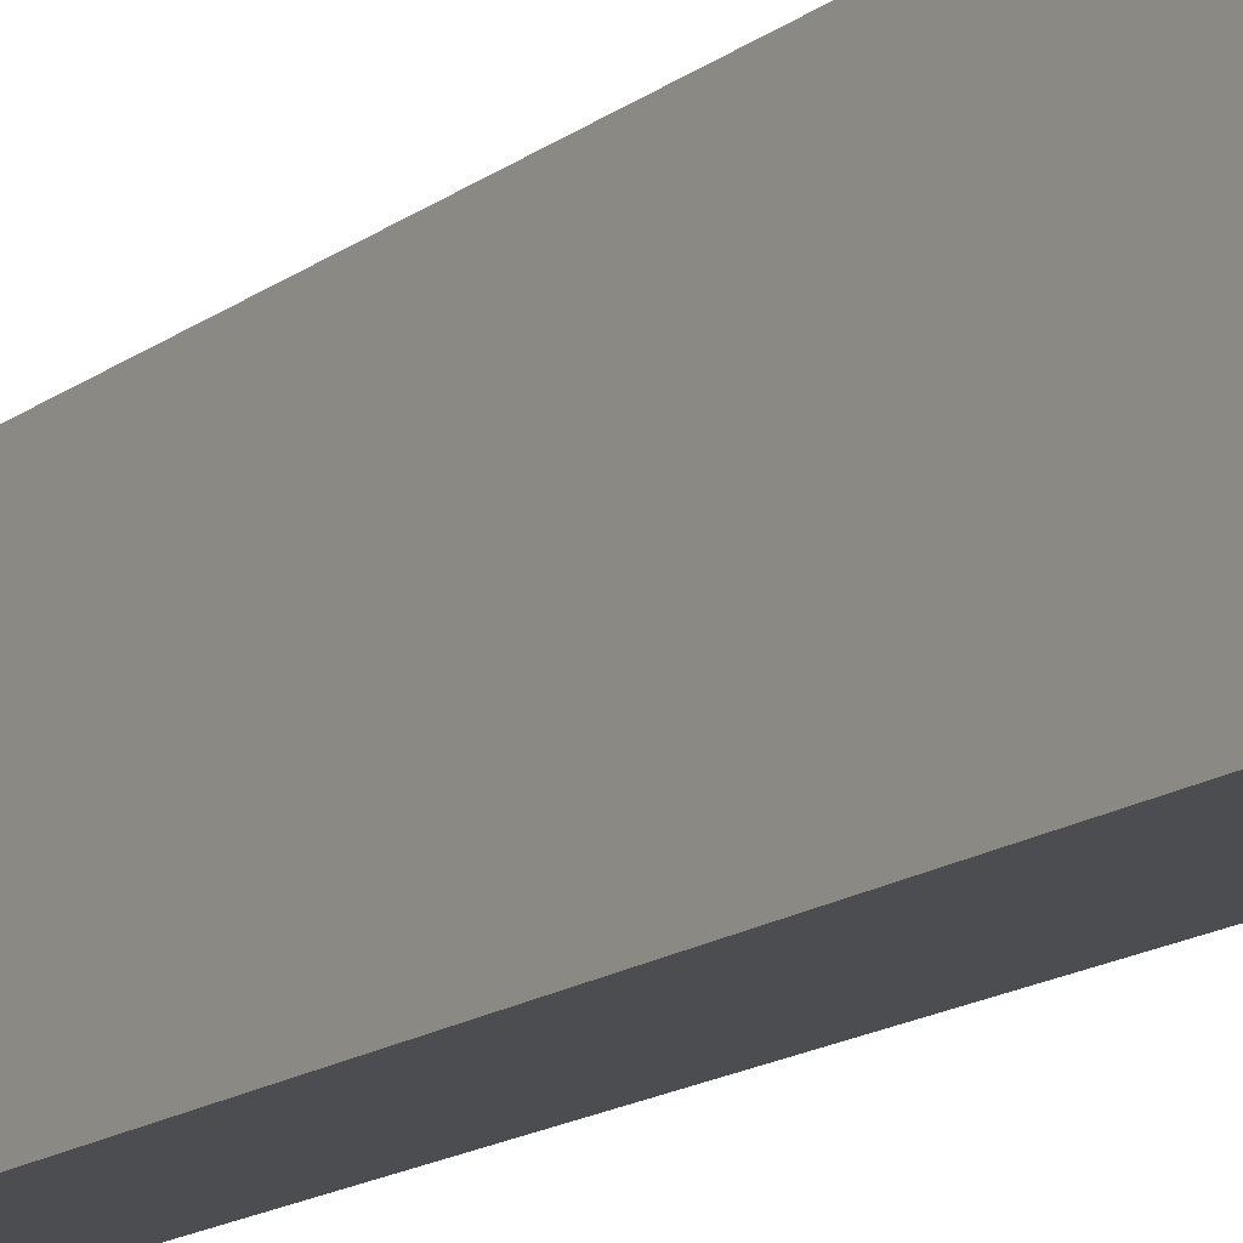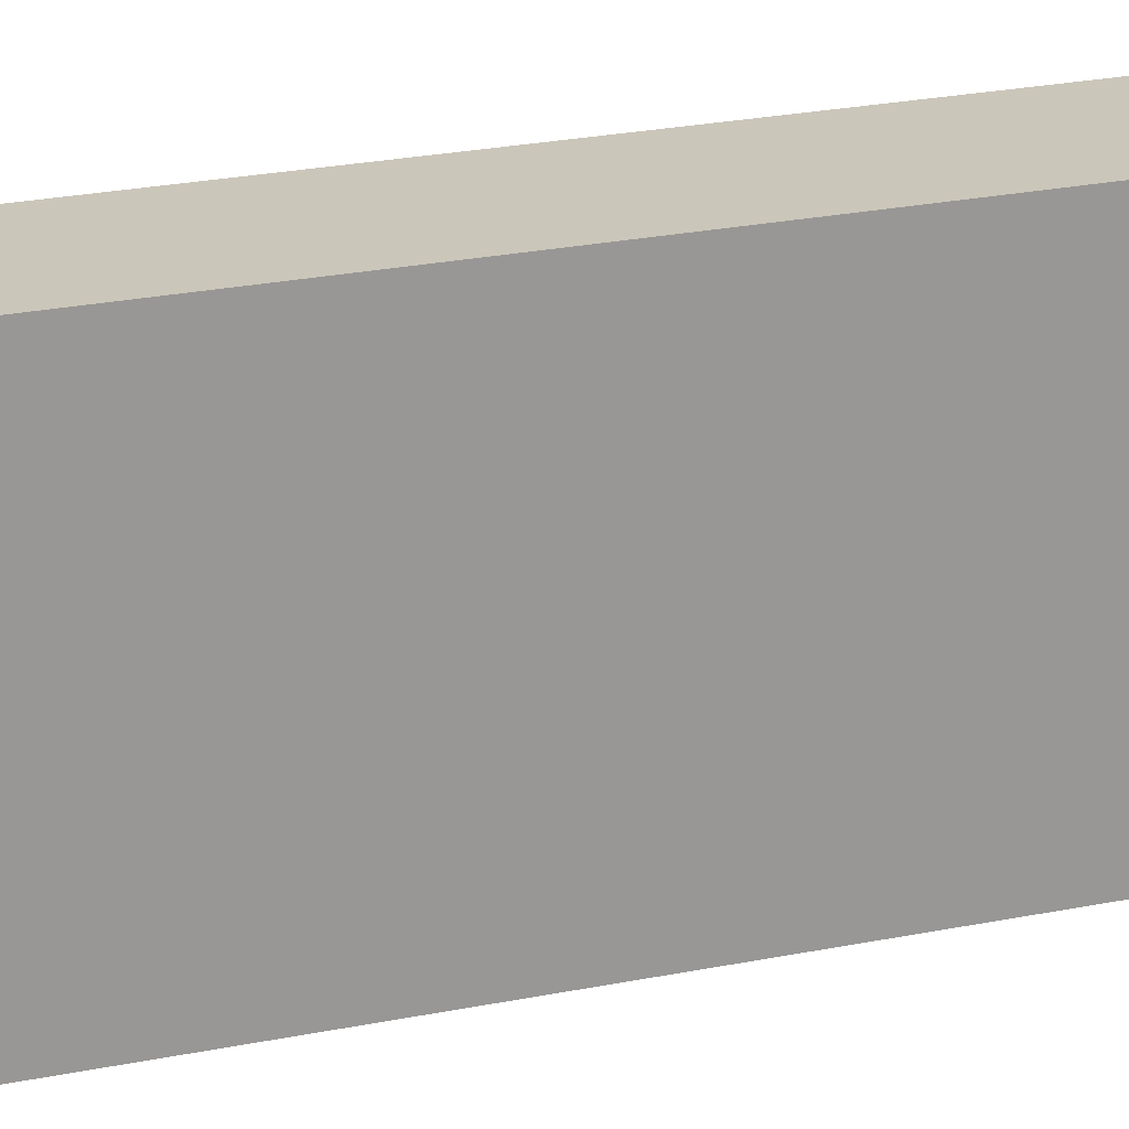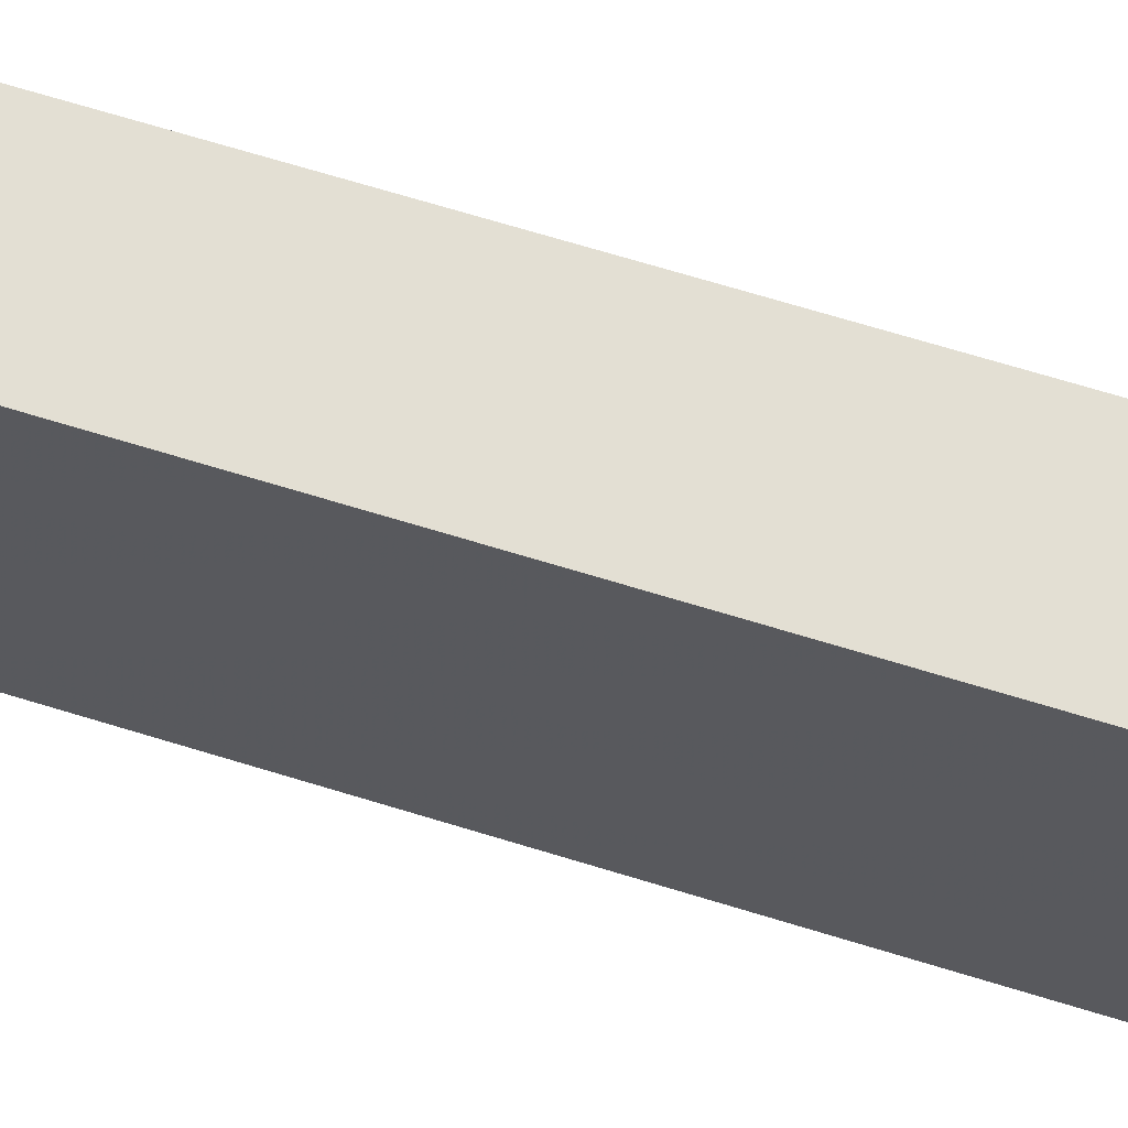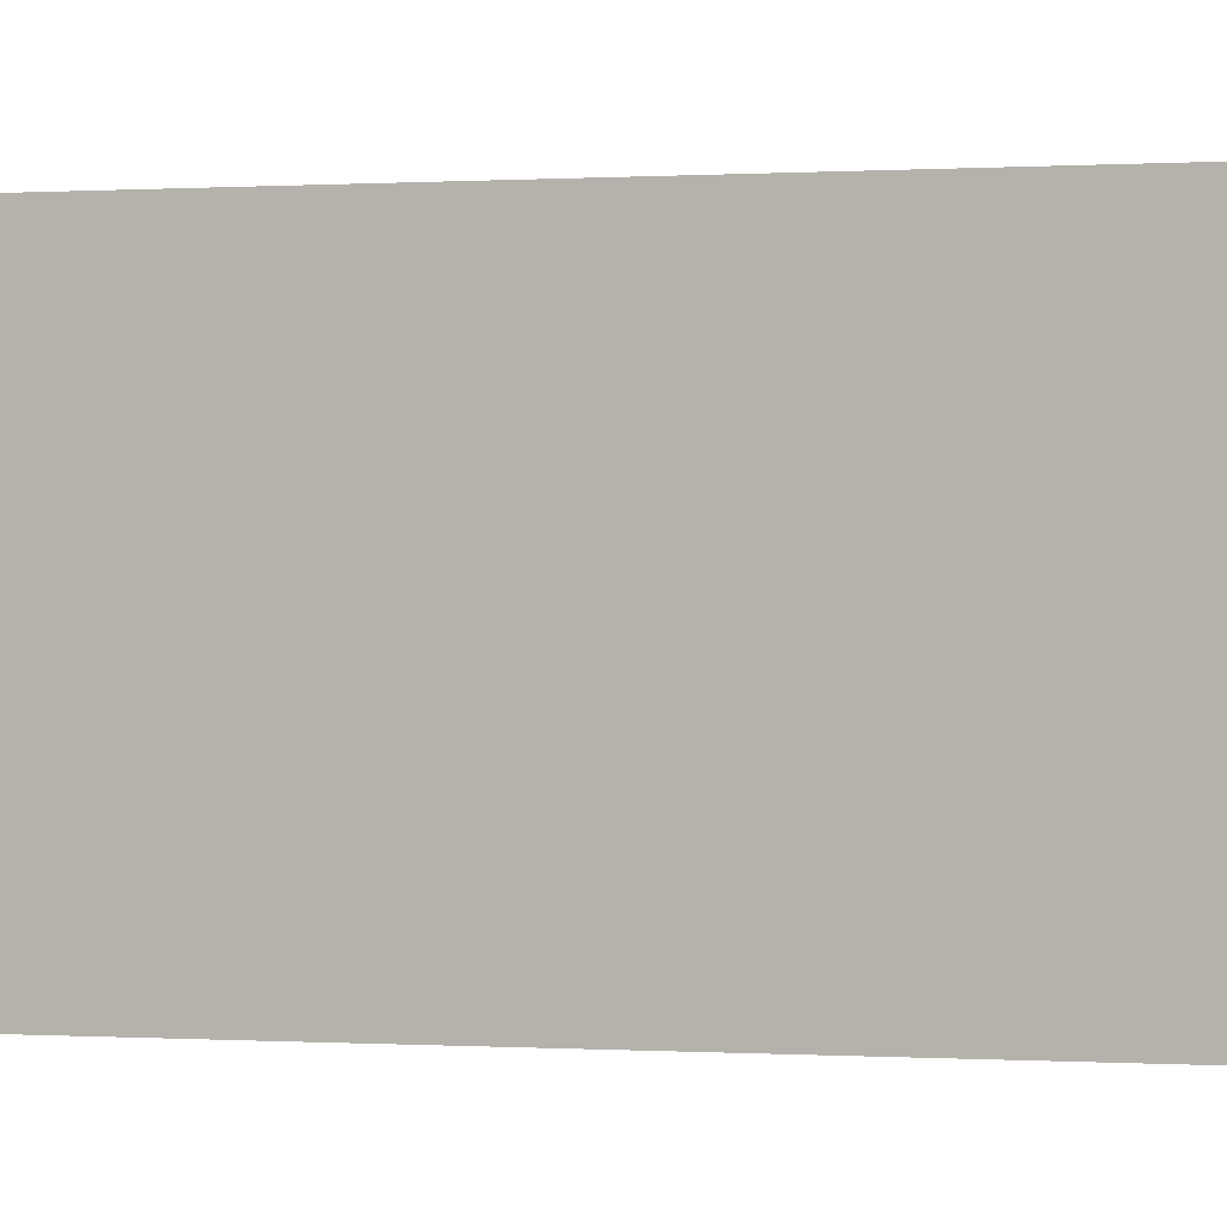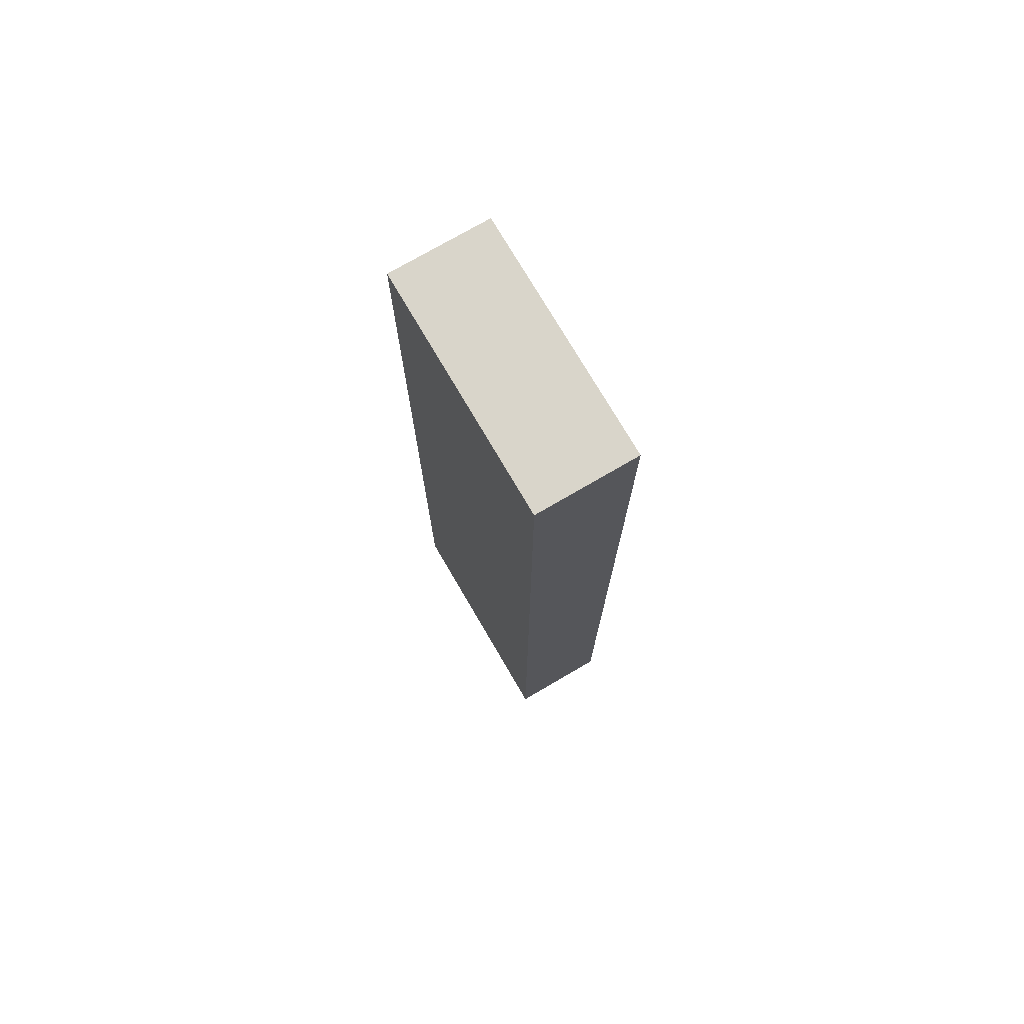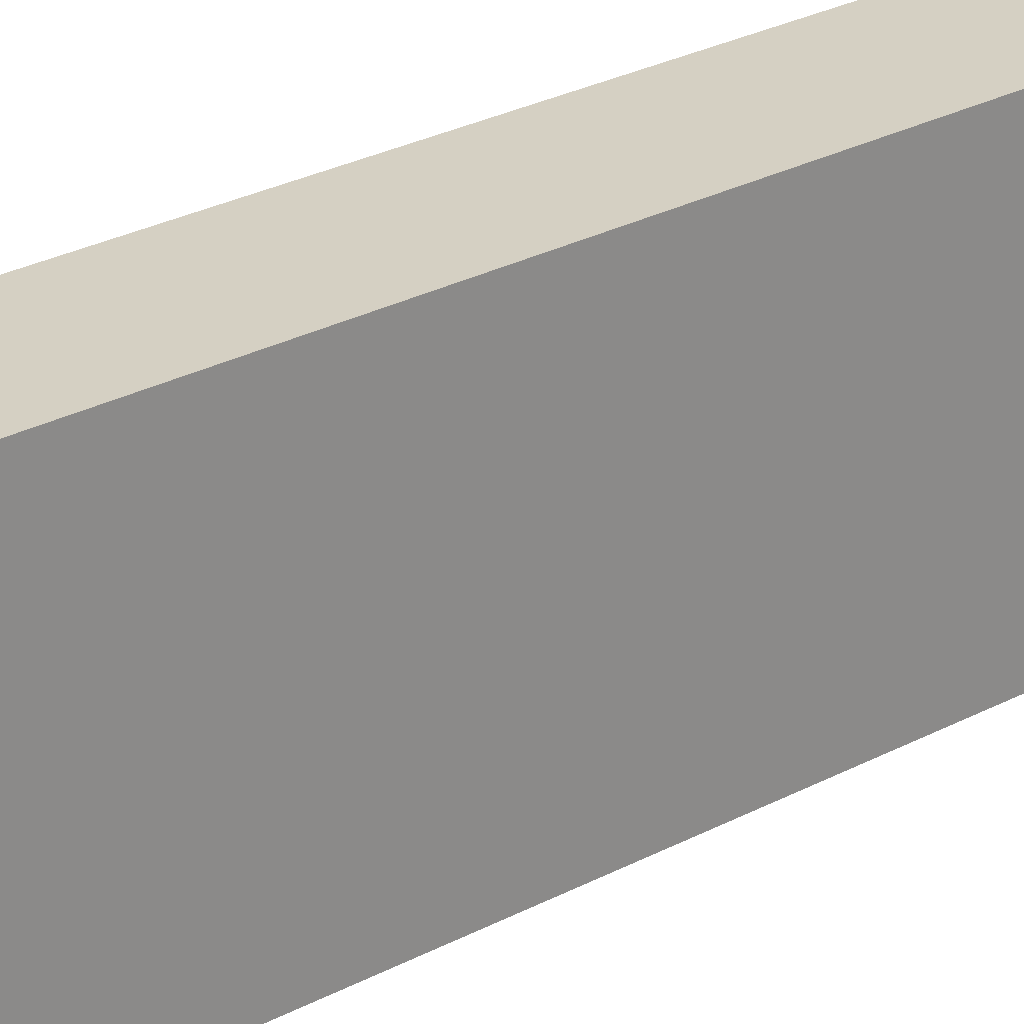
<metadata>
{"format":"obj","ext":"obj","renderer":"f3d","projection":"perspective","resolution":1024,"background":"white","views":[{"elev":-15.8,"azim":145.7,"up":"+Y"},{"elev":21.2,"azim":-111.0,"up":"+Y"},{"elev":67.0,"azim":107.3,"up":"+Y"},{"elev":-0.0,"azim":111.0,"up":"+Y"},{"elev":74.7,"azim":-30.3,"up":"+Z"},{"elev":26.0,"azim":49.3,"up":"+Y"}]}
</metadata>
<code>
o block
v 6.812 -9.16 48.43
v 6.812 -9.16 3e-06
v 6.812 -21.79 0
v 6.812 -21.79 48.43
v 12.04 -21.79 0
v 12.04 -21.79 48.43
v 12.04 -9.16 3e-06
v 12.04 -9.16 48.43
f 1 8 7
f 7 2 1
f 1 2 3
f 3 4 1
f 1 4 8
f 6 8 4
f 5 7 8
f 8 6 5
f 5 6 4
f 5 4 3
f 5 2 7
f 2 5 3

</code>
